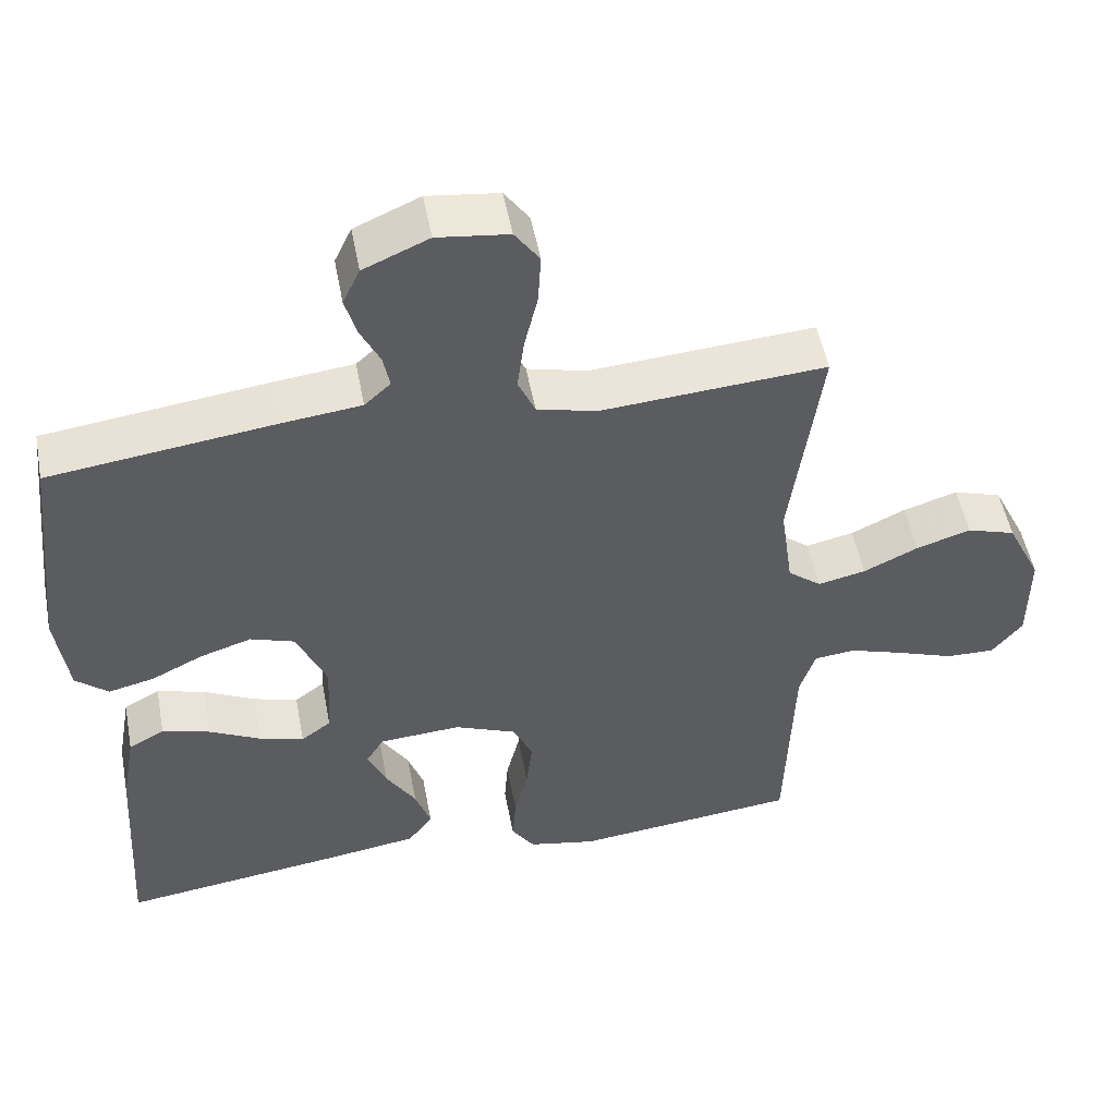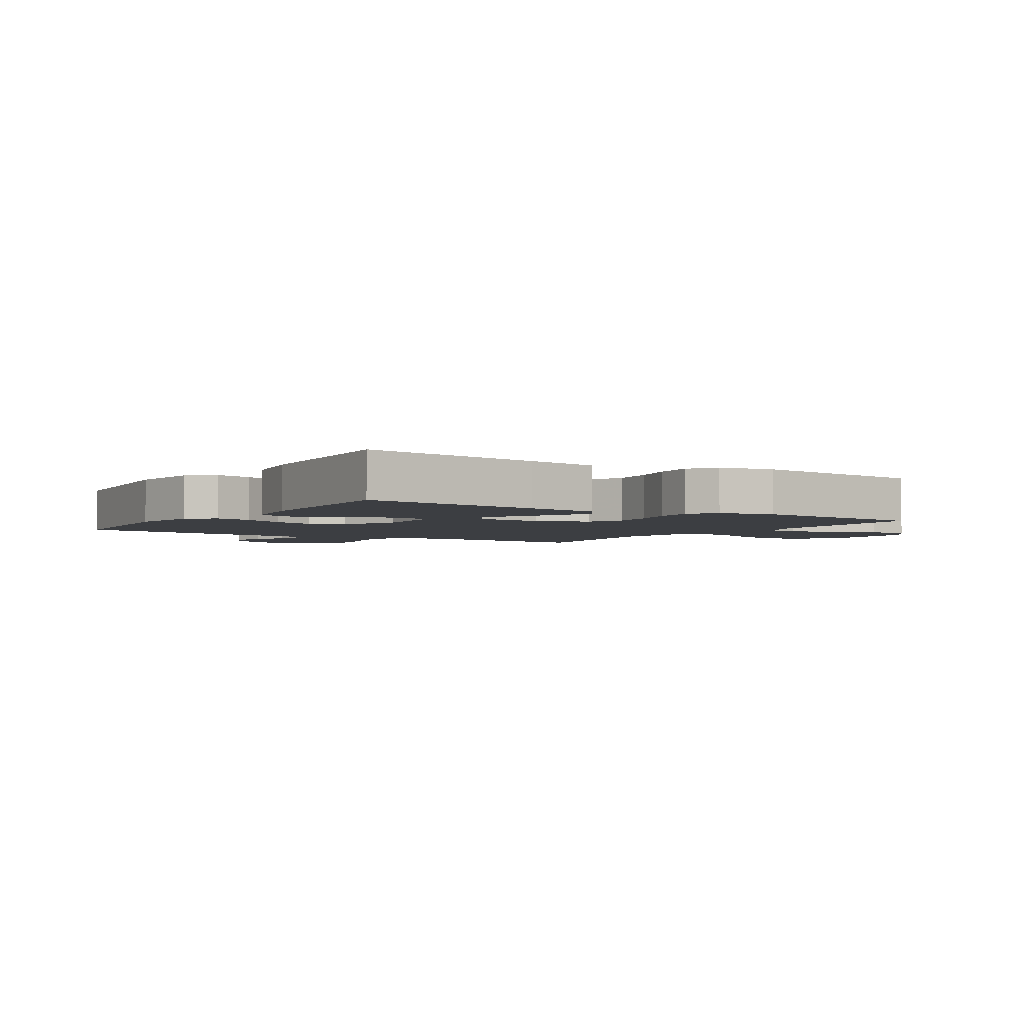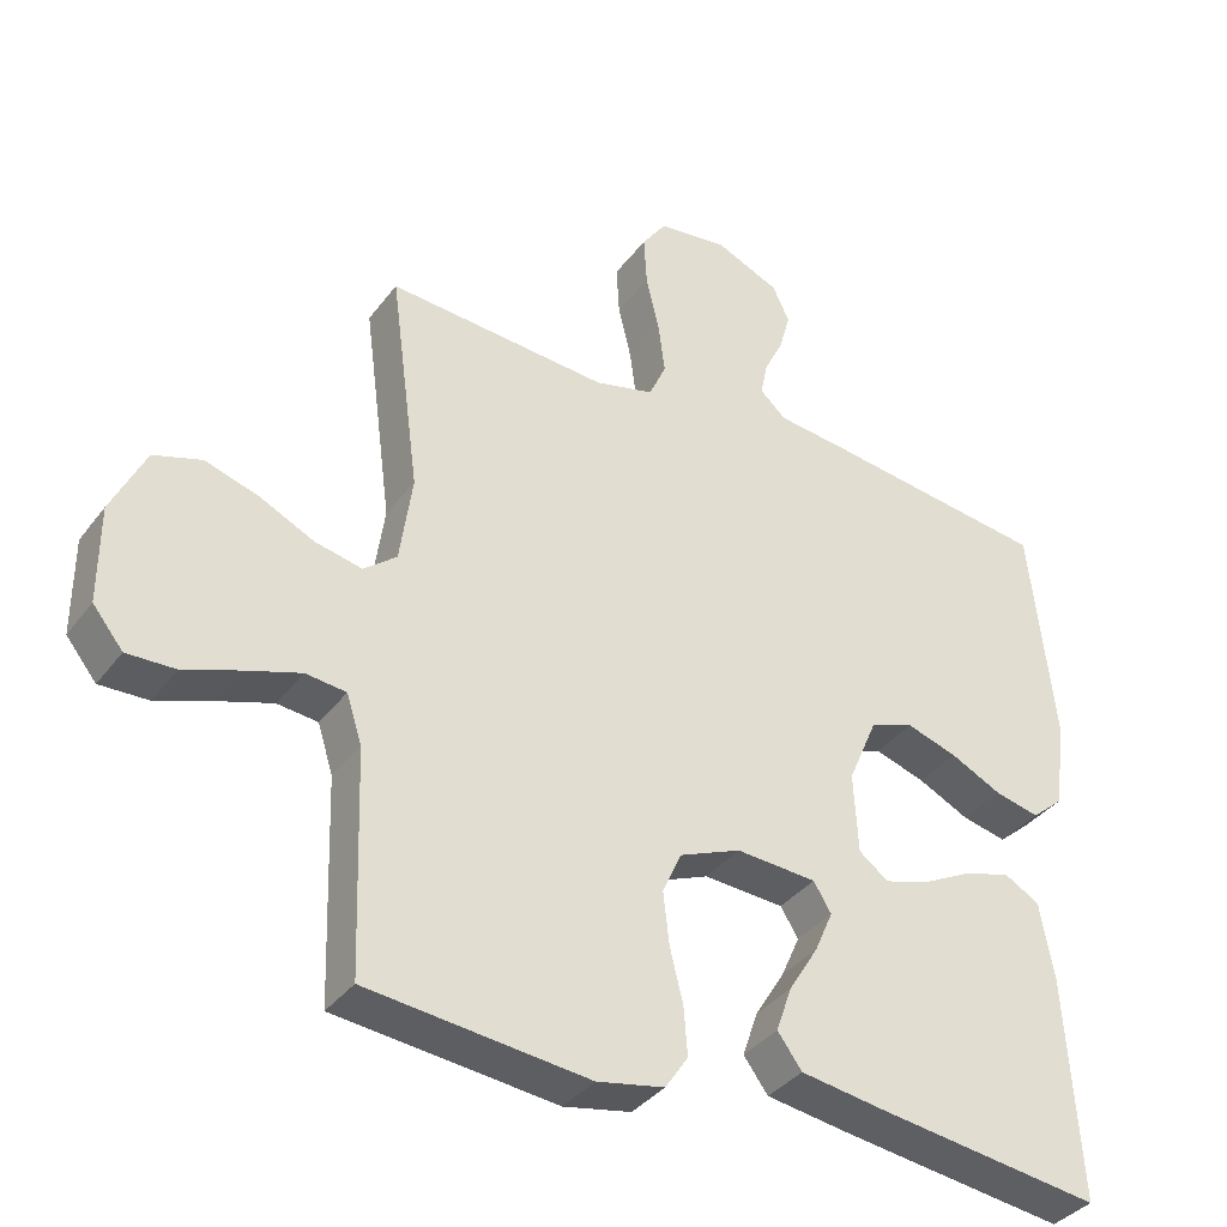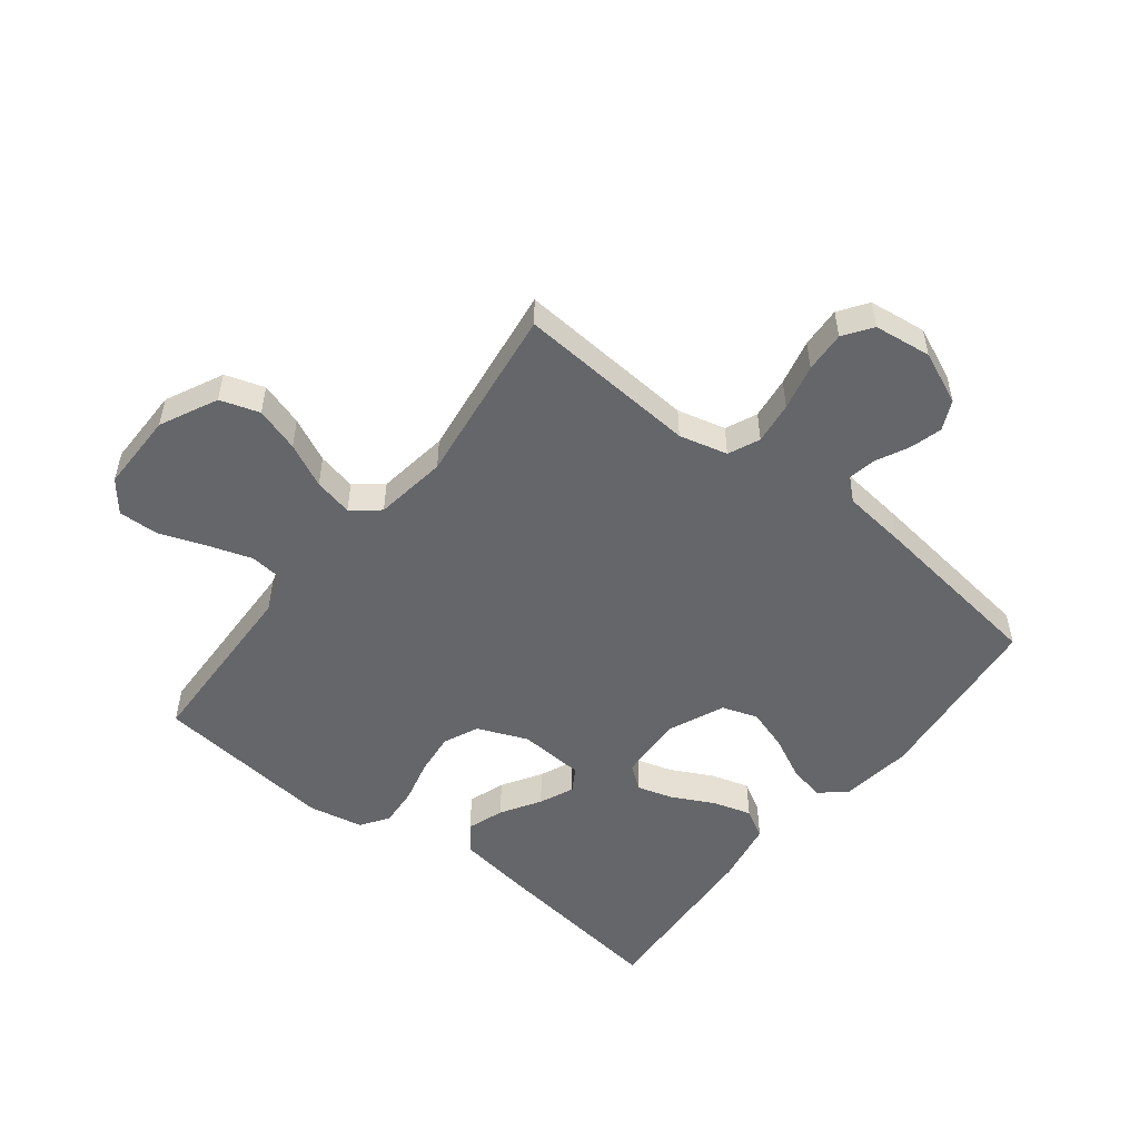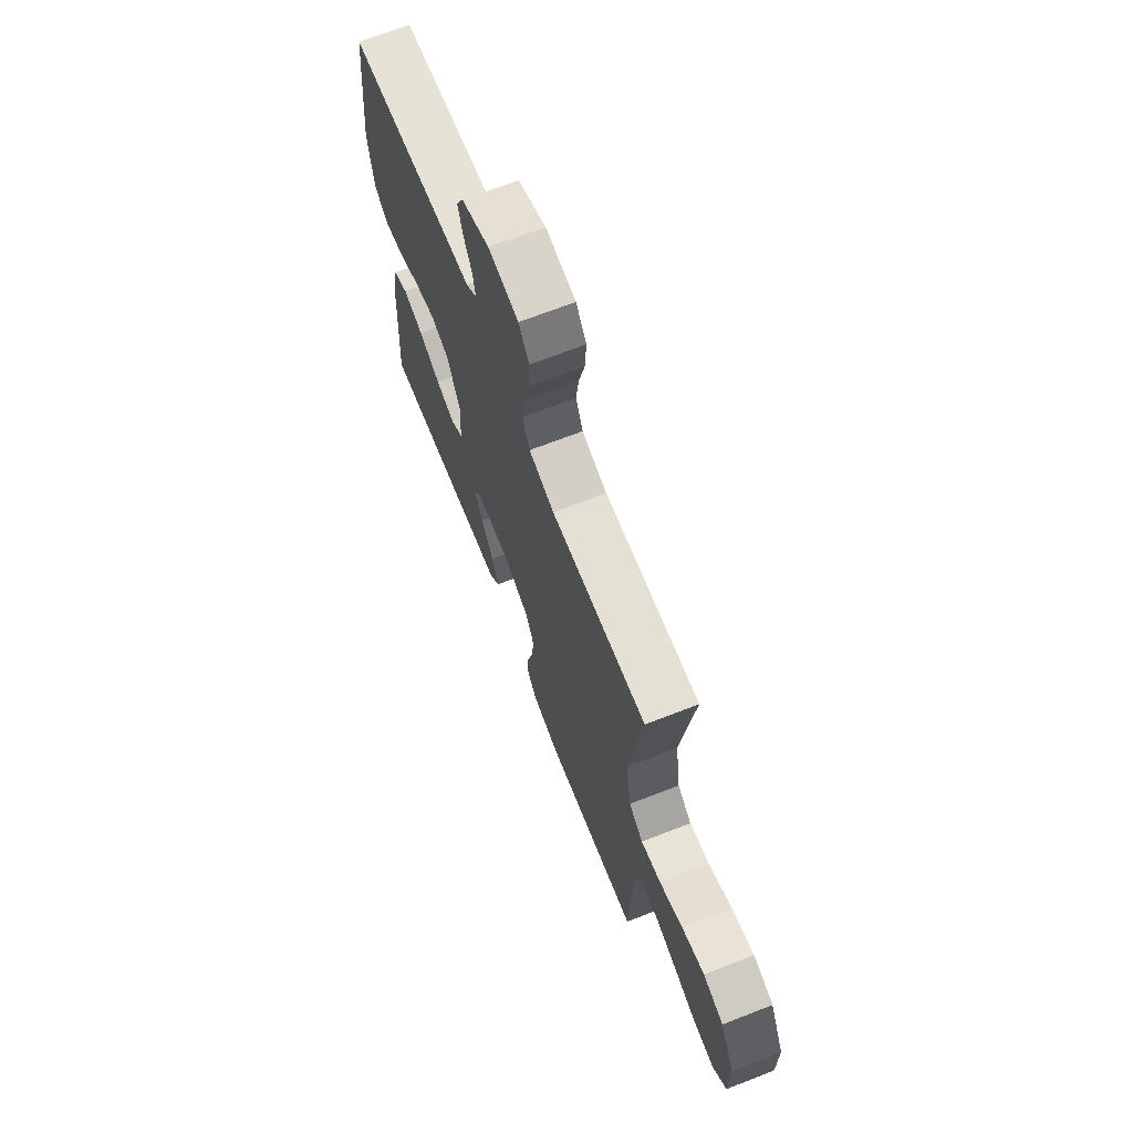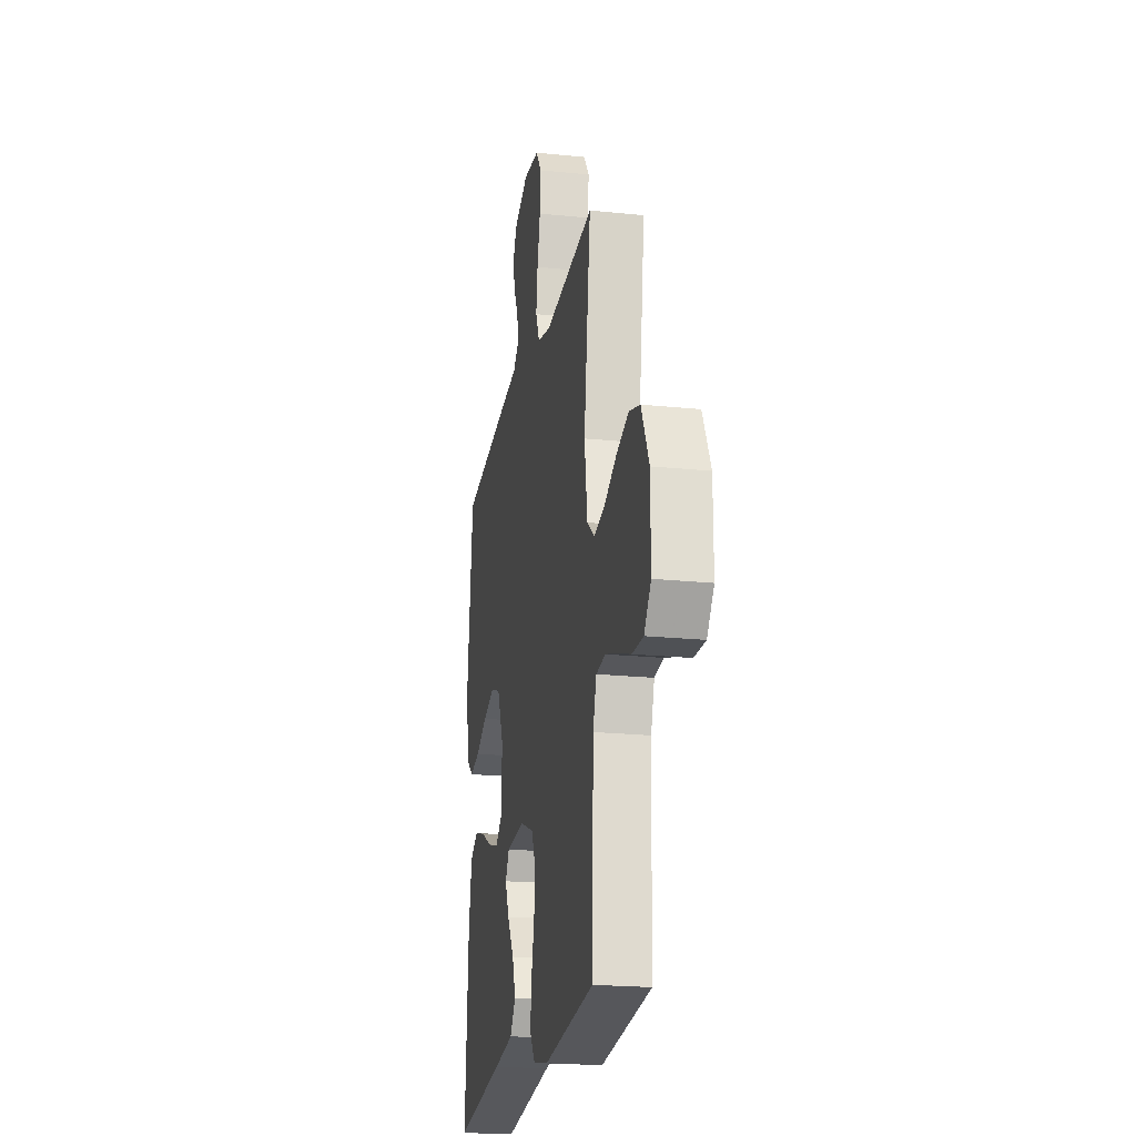
<metadata>
{"format":"obj","ext":"obj","renderer":"f3d","projection":"perspective","resolution":1024,"background":"white","views":[{"elev":51.6,"azim":169.3,"up":"+Z"},{"elev":-3.3,"azim":147.2,"up":"+Y"},{"elev":-36.5,"azim":-32.1,"up":"+Z"},{"elev":-51.9,"azim":-38.1,"up":"+Y"},{"elev":69.3,"azim":-111.3,"up":"+Z"},{"elev":-21.2,"azim":-100.4,"up":"+Z"}]}
</metadata>
<code>
v 0.5 0.07 -0.5
v 0.2 0.07 -0.46
v 0.08 0.07 -0.442
v 0.047 0.07 -0.397
v 0.068 0.07 -0.336
v 0.108 0.07 -0.271
v 0.133 0.07 -0.214
v 0.109 0.07 -0.175
v 0 0.07 -0.168
v -0.083 0.07 -0.202
v -0.109 0.07 -0.26
v -0.101 0.07 -0.33
v -0.083 0.07 -0.403
v -0.078 0.07 -0.468
v -0.109 0.07 -0.514
v -0.2 0.07 -0.532
v -0.5 0.07 -0.5
v -0.51 0.07 -0.2
v -0.531 0.07 -0.135
v -0.586 0.07 -0.129
v -0.659 0.07 -0.153
v -0.736 0.07 -0.181
v -0.802 0.07 -0.183
v -0.843 0.07 -0.132
v -0.843 0.07 0
v -0.797 0.07 0.095
v -0.732 0.07 0.116
v -0.659 0.07 0.093
v -0.586 0.07 0.058
v -0.522 0.07 0.044
v -0.477 0.07 0.08
v -0.46 0.07 0.2
v -0.5 0.07 0.5
v -0.2 0.07 0.478
v -0.12 0.07 0.498
v -0.097 0.07 0.55
v -0.106 0.07 0.62
v -0.124 0.07 0.696
v -0.128 0.07 0.764
v -0.095 0.07 0.811
v 0 0.07 0.823
v 0.087 0.07 0.785
v 0.11 0.07 0.736
v 0.095 0.07 0.682
v 0.069 0.07 0.629
v 0.06 0.07 0.583
v 0.095 0.07 0.551
v 0.2 0.07 0.539
v 0.5 0.07 0.5
v 0.533 0.07 0.2
v 0.517 0.07 0.08
v 0.474 0.07 0.043
v 0.413 0.07 0.057
v 0.344 0.07 0.091
v 0.275 0.07 0.113
v 0.216 0.07 0.093
v 0.176 0.07 0
v 0.182 0.07 -0.109
v 0.222 0.07 -0.139
v 0.282 0.07 -0.121
v 0.35 0.07 -0.086
v 0.414 0.07 -0.067
v 0.462 0.07 -0.094
v 0.481 0.07 -0.2
v 0.5 0 -0.5
v 0.2 0 -0.46
v 0.08 0 -0.442
v 0.047 0 -0.397
v 0.068 0 -0.336
v 0.108 0 -0.271
v 0.133 0 -0.214
v 0.109 0 -0.175
v 0 0 -0.168
v -0.083 0 -0.202
v -0.109 0 -0.26
v -0.101 0 -0.33
v -0.083 0 -0.403
v -0.078 0 -0.468
v -0.109 0 -0.514
v -0.2 0 -0.532
v -0.5 0 -0.5
v -0.51 0 -0.2
v -0.531 0 -0.135
v -0.586 0 -0.129
v -0.659 0 -0.153
v -0.736 0 -0.181
v -0.802 0 -0.183
v -0.843 0 -0.132
v -0.843 0 0
v -0.797 0 0.095
v -0.732 0 0.116
v -0.659 0 0.093
v -0.586 0 0.058
v -0.522 0 0.044
v -0.477 0 0.08
v -0.46 0 0.2
v -0.5 0 0.5
v -0.2 0 0.478
v -0.12 0 0.498
v -0.097 0 0.55
v -0.106 0 0.62
v -0.124 0 0.696
v -0.128 0 0.764
v -0.095 0 0.811
v 0 0 0.823
v 0.087 0 0.785
v 0.11 0 0.736
v 0.095 0 0.682
v 0.069 0 0.629
v 0.06 0 0.583
v 0.095 0 0.551
v 0.2 0 0.539
v 0.5 0 0.5
v 0.533 0 0.2
v 0.517 0 0.08
v 0.474 0 0.043
v 0.413 0 0.057
v 0.344 0 0.091
v 0.275 0 0.113
v 0.216 0 0.093
v 0.176 0 0
v 0.182 0 -0.109
v 0.222 0 -0.139
v 0.282 0 -0.121
v 0.35 0 -0.086
v 0.414 0 -0.067
v 0.462 0 -0.094
v 0.481 0 -0.2
f 4 5 6
f 3 4 6
f 2 3 6
f 1 2 6
f 64 1 6
f 63 64 6
f 62 63 6
f 61 62 6
f 60 61 6
f 59 60 6 7
f 58 59 7 8
f 57 58 8 9
f 56 57 9 10
f 52 53 54
f 51 52 54
f 50 51 54
f 49 50 54
f 48 49 54
f 47 48 54
f 46 47 54 55
f 43 44 45
f 42 43 45
f 41 42 45
f 40 41 45
f 39 40 45
f 38 39 45
f 37 38 45
f 36 37 45 46
f 46 55 56
f 36 46 56
f 35 36 56
f 32 33 34
f 35 56 10
f 34 35 10
f 32 34 10
f 31 32 10
f 27 28 29
f 26 27 29
f 25 26 29
f 24 25 29
f 23 24 29
f 22 23 29
f 21 22 29
f 20 21 29 30
f 16 17 18
f 15 16 18
f 14 15 18
f 13 14 18
f 12 13 18
f 11 12 18 19
f 10 11 19
f 31 10 19
f 19 20 30 31
f 70 69 68
f 70 68 67
f 70 67 66
f 70 66 65
f 70 65 128
f 70 128 127
f 70 127 126
f 70 126 125
f 70 125 124
f 71 70 124 123
f 72 71 123 122
f 73 72 122 121
f 74 73 121 120
f 118 117 116
f 118 116 115
f 118 115 114
f 118 114 113
f 118 113 112
f 118 112 111
f 119 118 111 110
f 109 108 107
f 109 107 106
f 109 106 105
f 109 105 104
f 109 104 103
f 109 103 102
f 109 102 101
f 110 109 101 100
f 120 119 110
f 120 110 100
f 120 100 99
f 98 97 96
f 74 120 99
f 74 99 98
f 74 98 96
f 74 96 95
f 93 92 91
f 93 91 90
f 93 90 89
f 93 89 88
f 93 88 87
f 93 87 86
f 93 86 85
f 94 93 85 84
f 82 81 80
f 82 80 79
f 82 79 78
f 82 78 77
f 82 77 76
f 83 82 76 75
f 83 75 74
f 83 74 95
f 95 94 84 83
f 1 65 66 2
f 2 66 67 3
f 3 67 68 4
f 4 68 69 5
f 5 69 70 6
f 6 70 71 7
f 7 71 72 8
f 8 72 73 9
f 9 73 74 10
f 10 74 75 11
f 11 75 76 12
f 12 76 77 13
f 13 77 78 14
f 14 78 79 15
f 15 79 80 16
f 16 80 81 17
f 17 81 82 18
f 18 82 83 19
f 19 83 84 20
f 20 84 85 21
f 21 85 86 22
f 22 86 87 23
f 23 87 88 24
f 24 88 89 25
f 25 89 90 26
f 26 90 91 27
f 27 91 92 28
f 28 92 93 29
f 29 93 94 30
f 30 94 95 31
f 31 95 96 32
f 32 96 97 33
f 33 97 98 34
f 34 98 99 35
f 35 99 100 36
f 36 100 101 37
f 37 101 102 38
f 38 102 103 39
f 39 103 104 40
f 40 104 105 41
f 41 105 106 42
f 42 106 107 43
f 43 107 108 44
f 44 108 109 45
f 45 109 110 46
f 46 110 111 47
f 47 111 112 48
f 48 112 113 49
f 49 113 114 50
f 50 114 115 51
f 51 115 116 52
f 52 116 117 53
f 53 117 118 54
f 54 118 119 55
f 55 119 120 56
f 56 120 121 57
f 57 121 122 58
f 58 122 123 59
f 59 123 124 60
f 60 124 125 61
f 61 125 126 62
f 62 126 127 63
f 63 127 128 64
f 64 128 65 1

</code>
